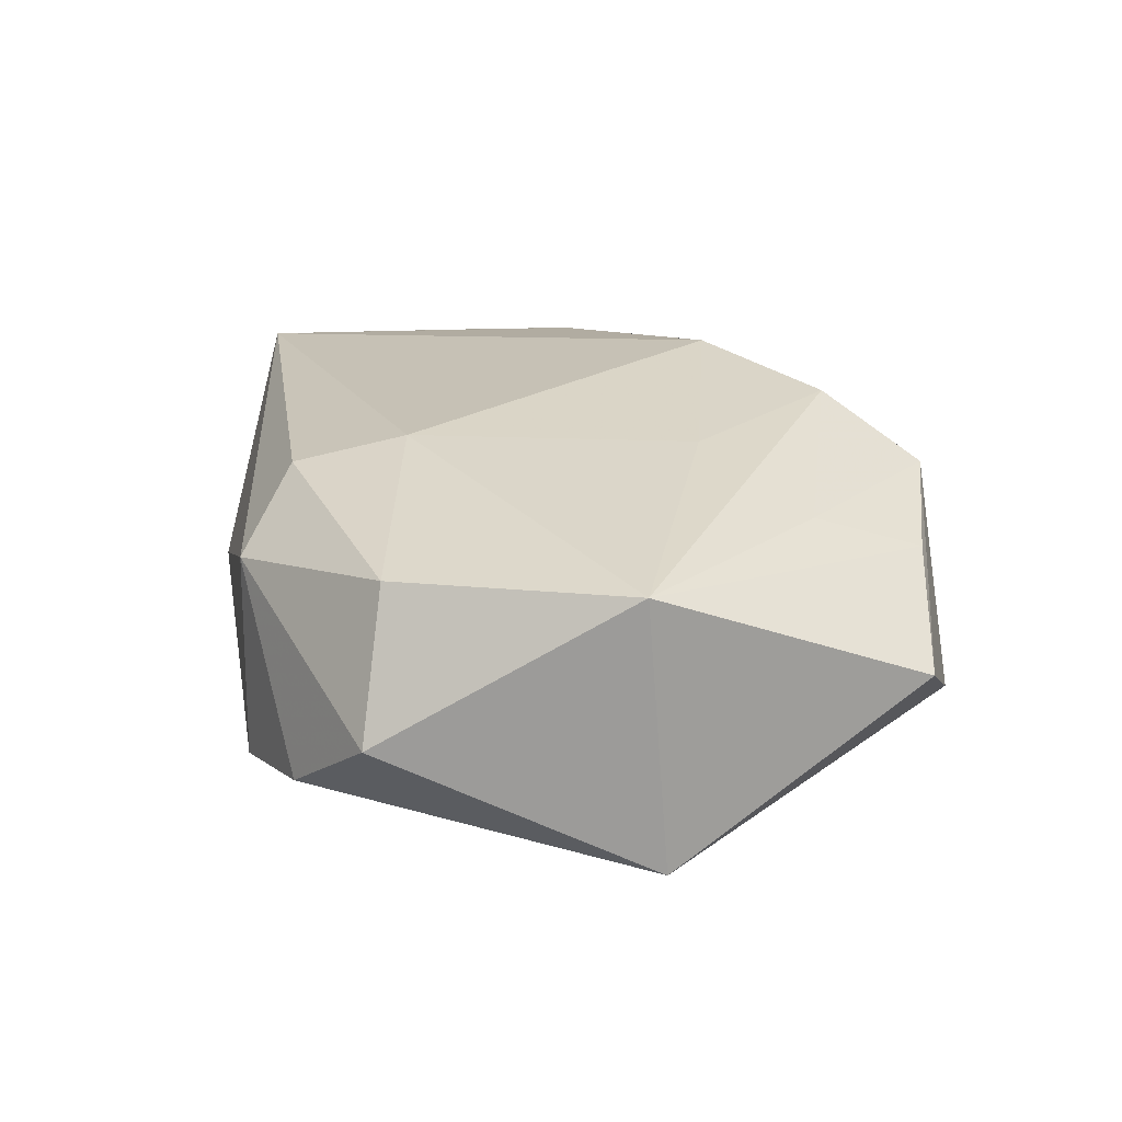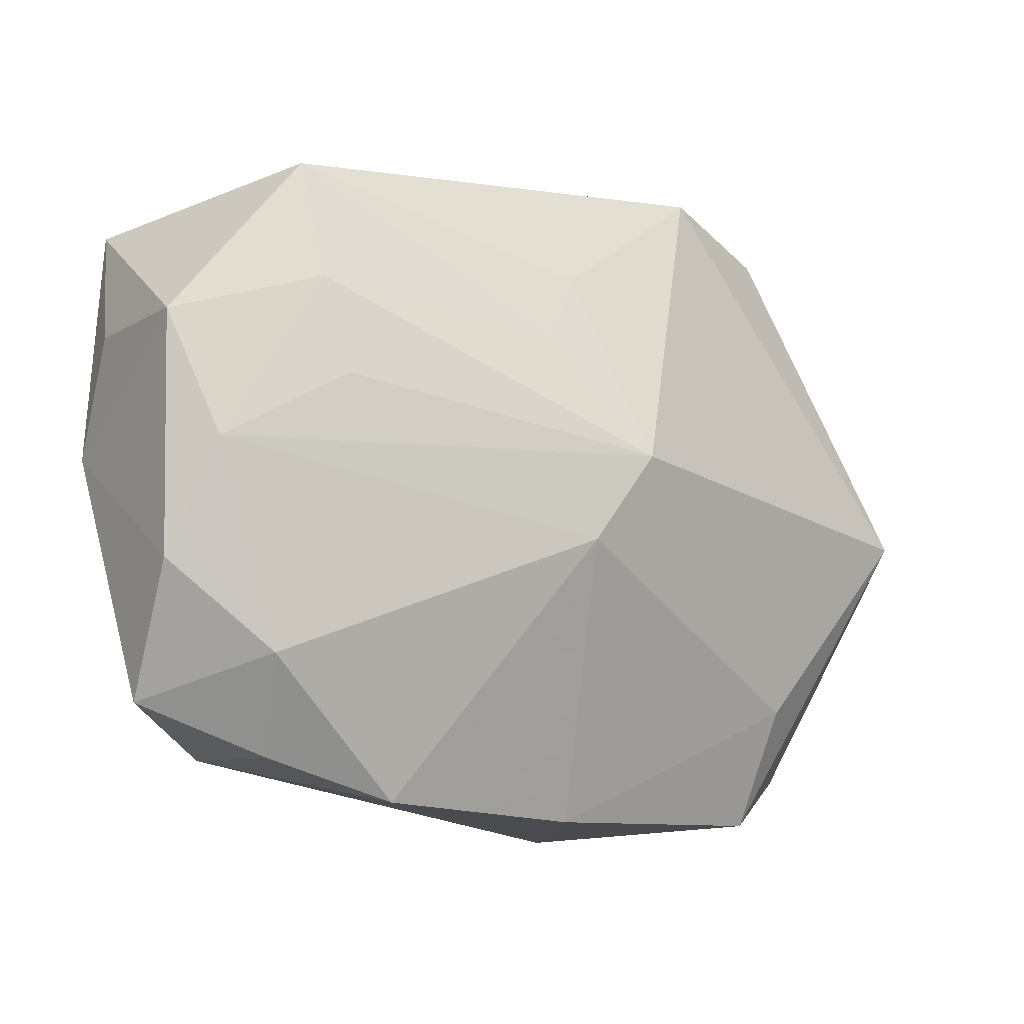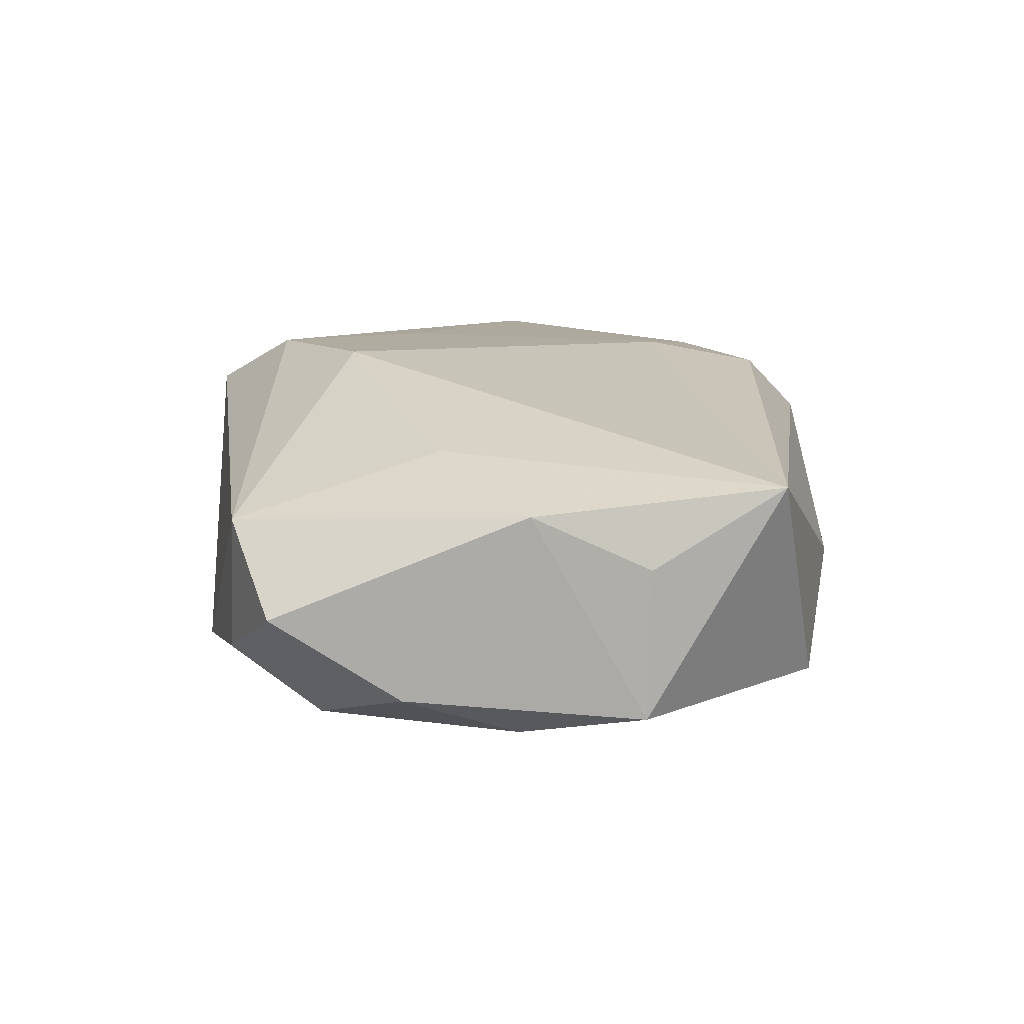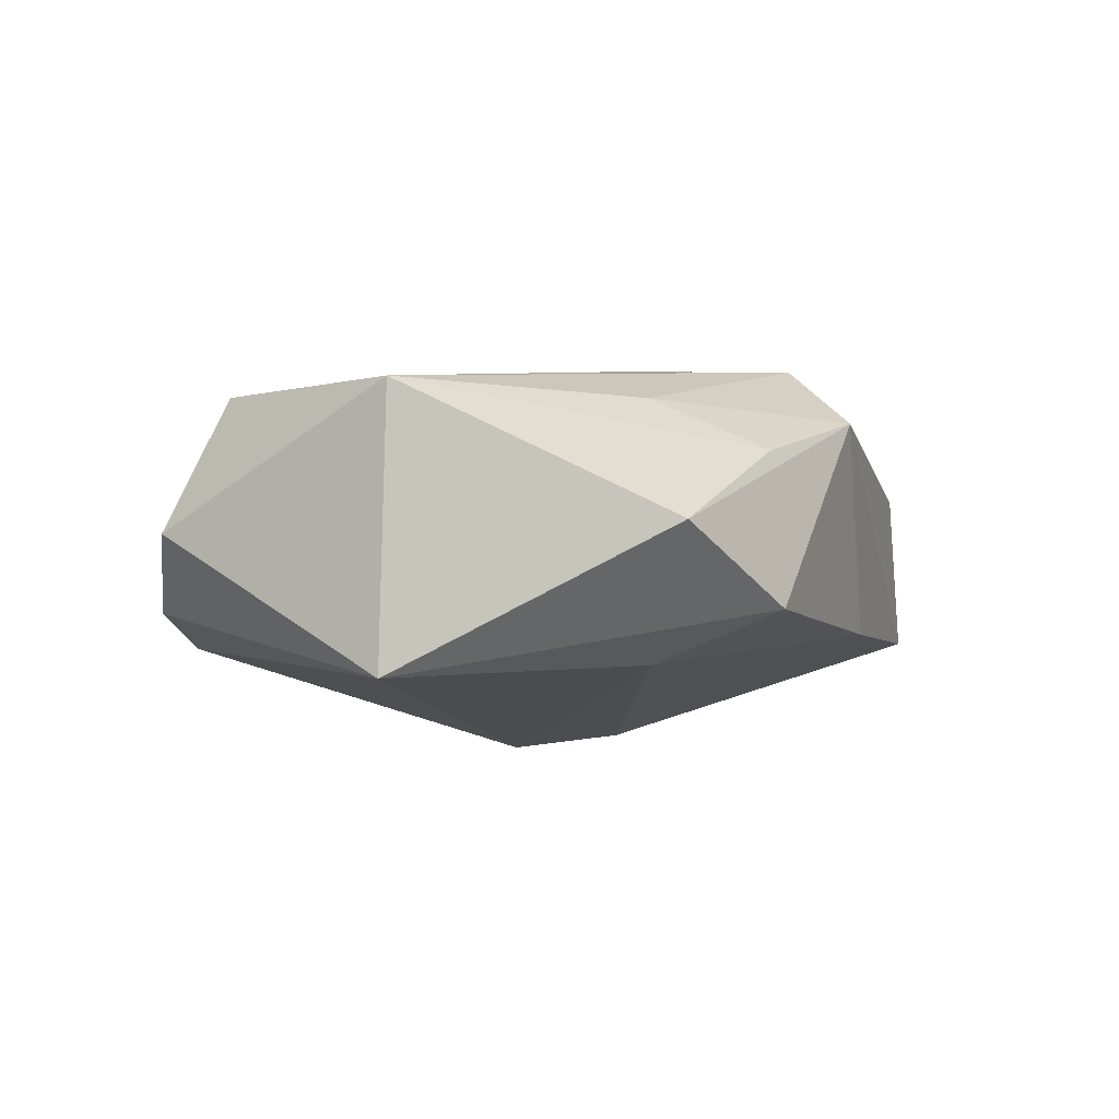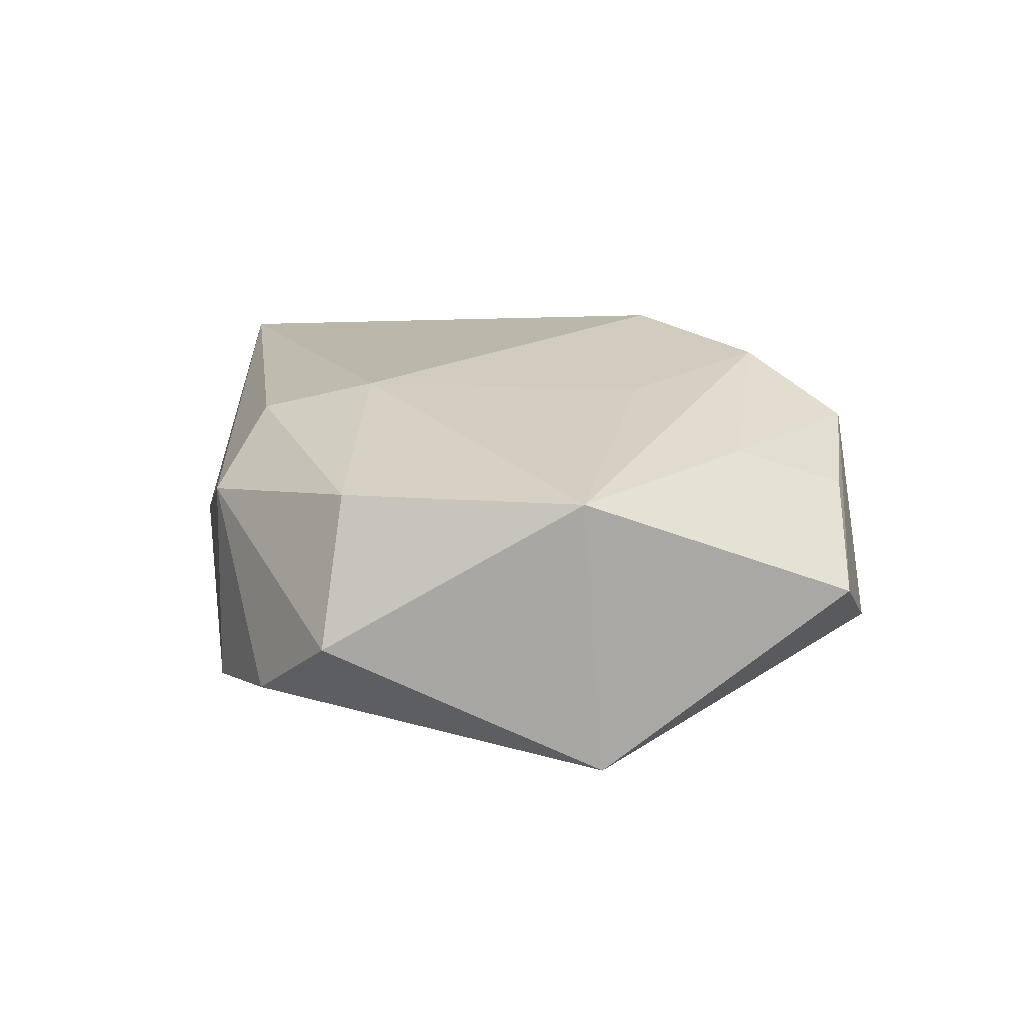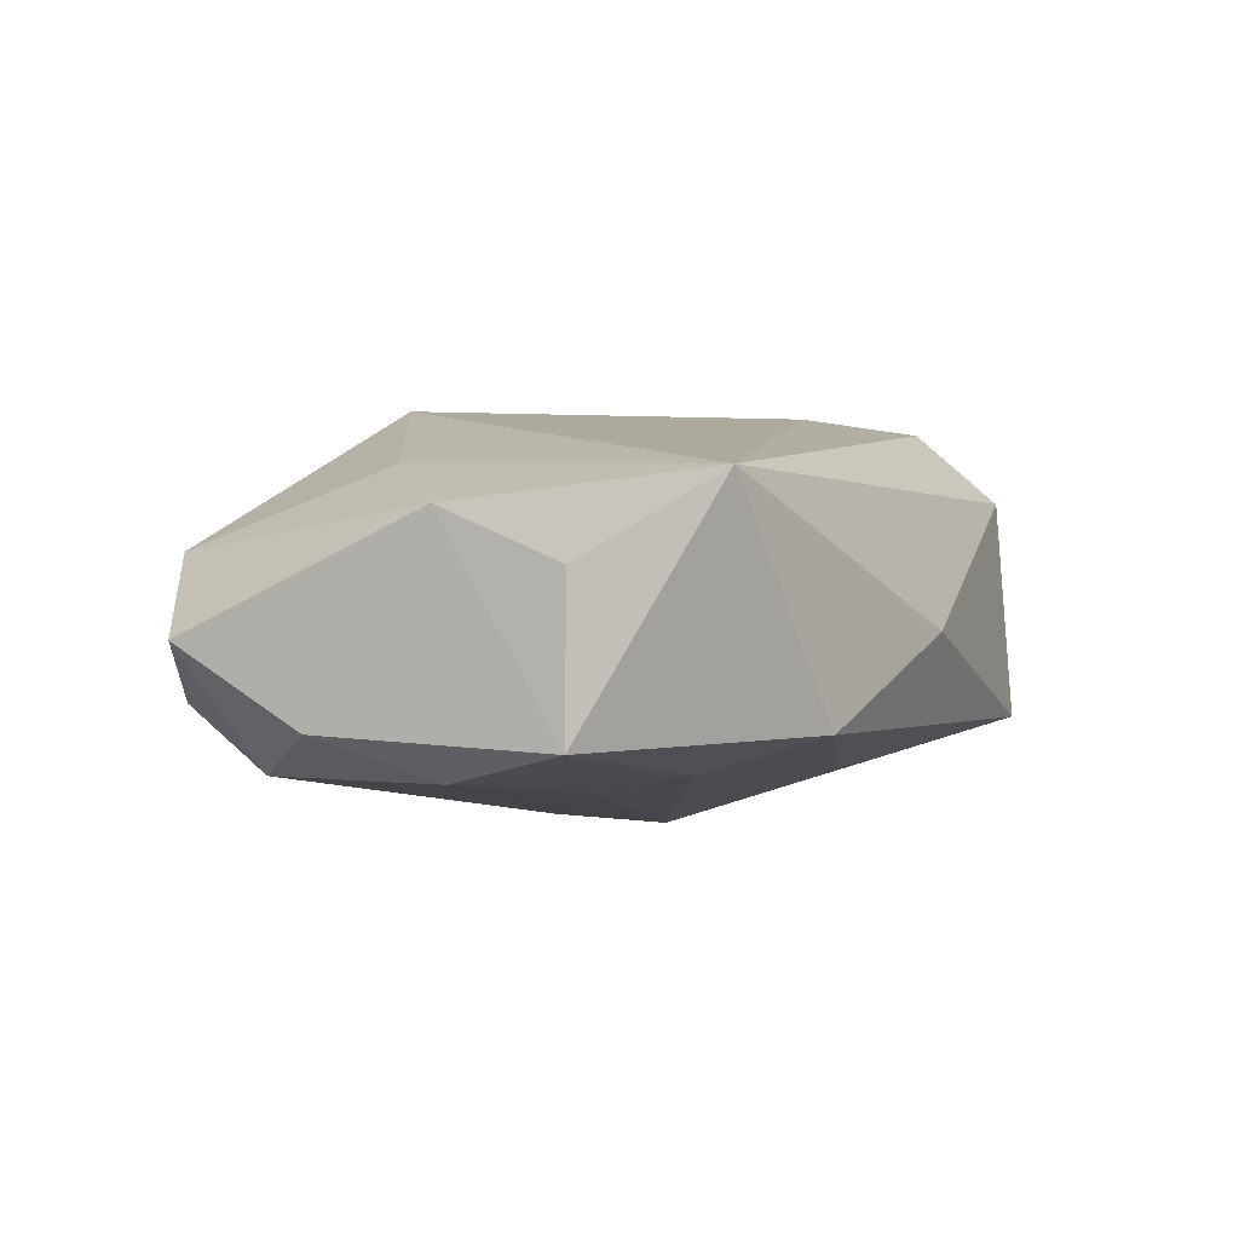
<metadata>
{"format":"obj","ext":"obj","renderer":"f3d","projection":"perspective","resolution":1024,"background":"white","views":[{"elev":29.2,"azim":-100.6,"up":"+Z"},{"elev":-11.0,"azim":149.0,"up":"+Y"},{"elev":9.9,"azim":90.2,"up":"+Z"},{"elev":4.0,"azim":-68.3,"up":"+Z"},{"elev":24.2,"azim":-99.6,"up":"+Z"},{"elev":-2.2,"azim":111.2,"up":"+Z"}]}
</metadata>
<code>
v -0.02497 0.01701 0.01237
v 0.0003175 -0.005174 -0.01595
v 0.0264 -0.01554 -0.01253
v -0.03334 -0.0004051 0.0139
v -0.02138 -0.01564 0.01233
v 0.03138 0.0002208 -0.01284
v 0.02111 0.006135 -0.01362
v -0.02319 -0.02652 -0.002523
v 0.03558 0.001073 0.004783
v 0.008825 0.02693 -0.002689
v 0.03378 -0.01881 -0.003496
v 0.02613 -0.005915 0.008366
v 0.03417 -0.008651 -0.009646
v 0.02465 -0.02285 -0.007587
v 0.0336 0.02028 0.006698
v 0.01469 -0.02594 -0.008828
v -0.004113 -0.0212 0.0144
v 0.03554 0.01014 0.0007464
v -0.02377 0.024 -0.004551
v 0.007481 -0.0141 0.0144
v 0.03504 0.009875 -0.01082
v -0.03111 0.01944 0.002234
v 0.02288 0.01388 -0.01234
v 0.02374 0.02362 -0.009658
v -0.01022 -0.02779 0.01041
v -0.01145 -0.009239 0.0144
v -0.004532 0.00192 -0.0167
v -0.01356 0.02693 -0.008527
v -0.03696 -0.00138 -0.007023
v -0.03176 -0.02215 0.00418
v 0.0002549 0.01706 -0.01224
v 0.0259 -0.02242 0.002903
v -0.02421 -0.01691 -0.006801
v -0.00263 -0.02687 -0.006309
v 0.003043 0.01166 -0.0138
v -0.02058 -0.0246 0.008607
v -0.005553 0.01266 0.01411
v -0.005189 0.02164 0.01244
v -0.01101 0.02635 0.007623
f 28 27 29
f 34 16 25
f 31 27 28
f 24 15 21
f 21 23 24
f 24 31 28
f 39 38 15
f 6 23 21
f 2 3 16
f 16 34 2
f 27 6 2
f 2 6 3
f 8 34 25
f 27 31 35
f 31 24 35
f 35 23 27
f 35 24 23
f 15 24 10
f 10 39 15
f 10 24 28
f 28 39 10
f 28 29 19
f 19 39 28
f 27 23 7
f 7 6 27
f 23 6 7
f 13 11 3
f 3 6 13
f 13 6 21
f 21 9 13
f 13 9 11
f 29 8 30
f 30 4 29
f 30 36 4
f 30 8 25
f 25 36 30
f 33 8 29
f 33 29 27
f 27 2 33
f 33 2 34
f 34 8 33
f 21 15 18
f 18 9 21
f 15 9 18
f 11 9 32
f 20 17 32
f 32 17 25
f 25 16 32
f 38 39 1
f 15 38 37
f 37 20 15
f 38 1 37
f 37 1 4
f 25 17 5
f 17 4 5
f 5 36 25
f 4 36 5
f 20 32 12
f 12 32 9
f 15 20 12
f 12 9 15
f 14 32 16
f 11 32 14
f 16 3 14
f 3 11 14
f 39 19 22
f 22 1 39
f 22 19 29
f 29 4 22
f 4 1 22
f 26 17 20
f 20 37 26
f 26 4 17
f 26 37 4

</code>
